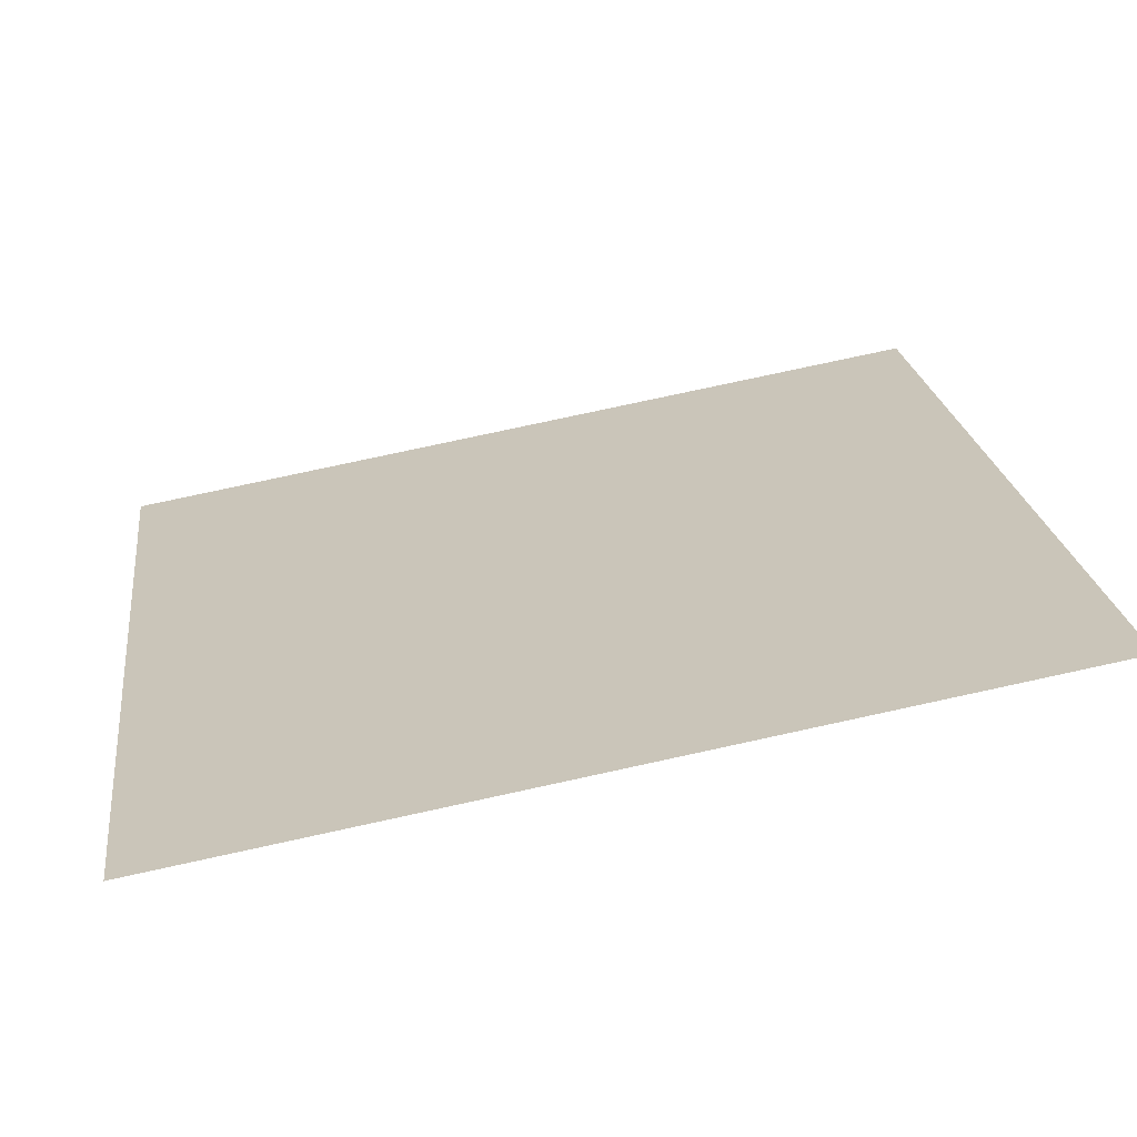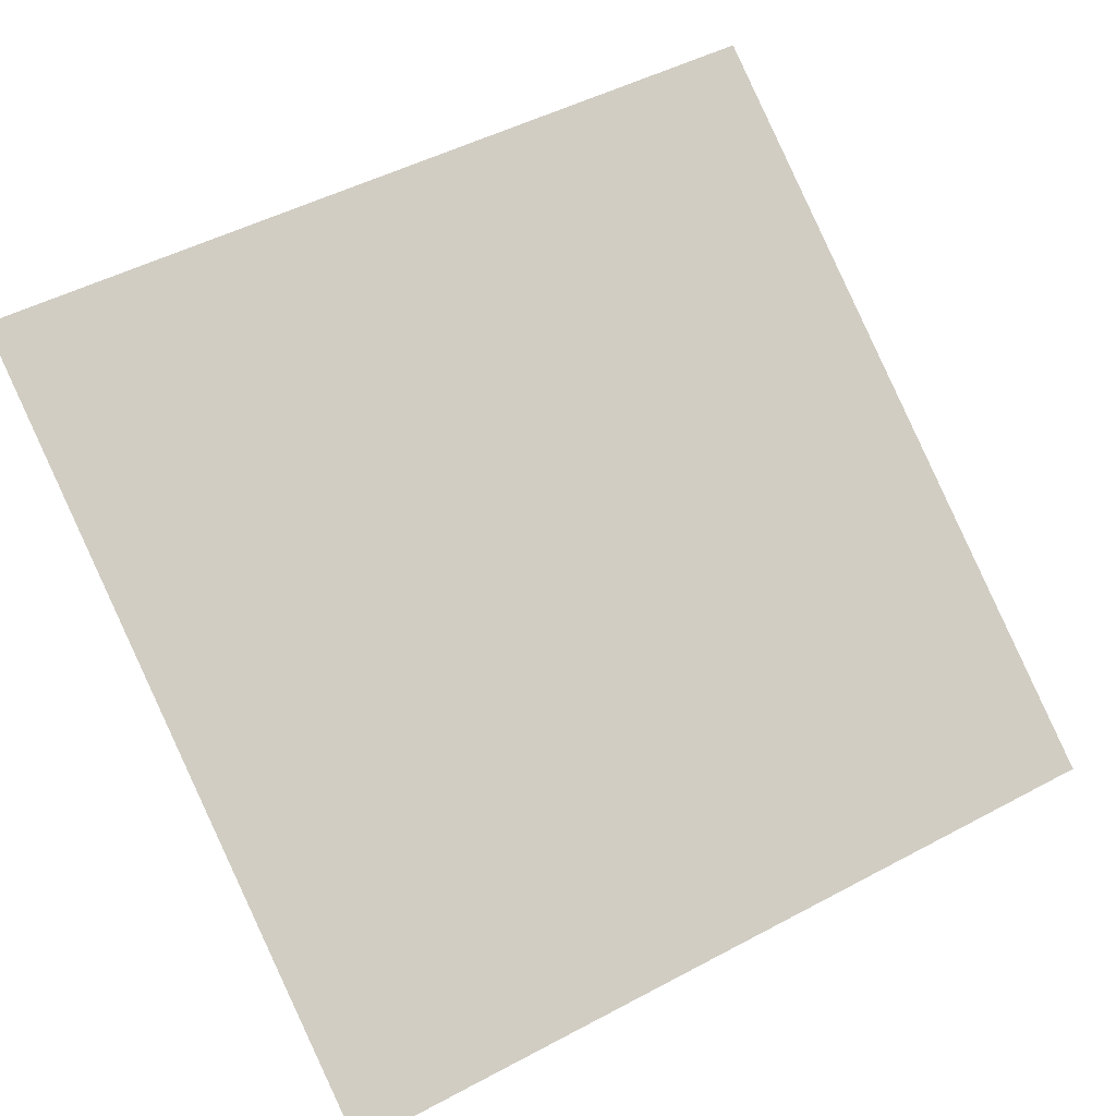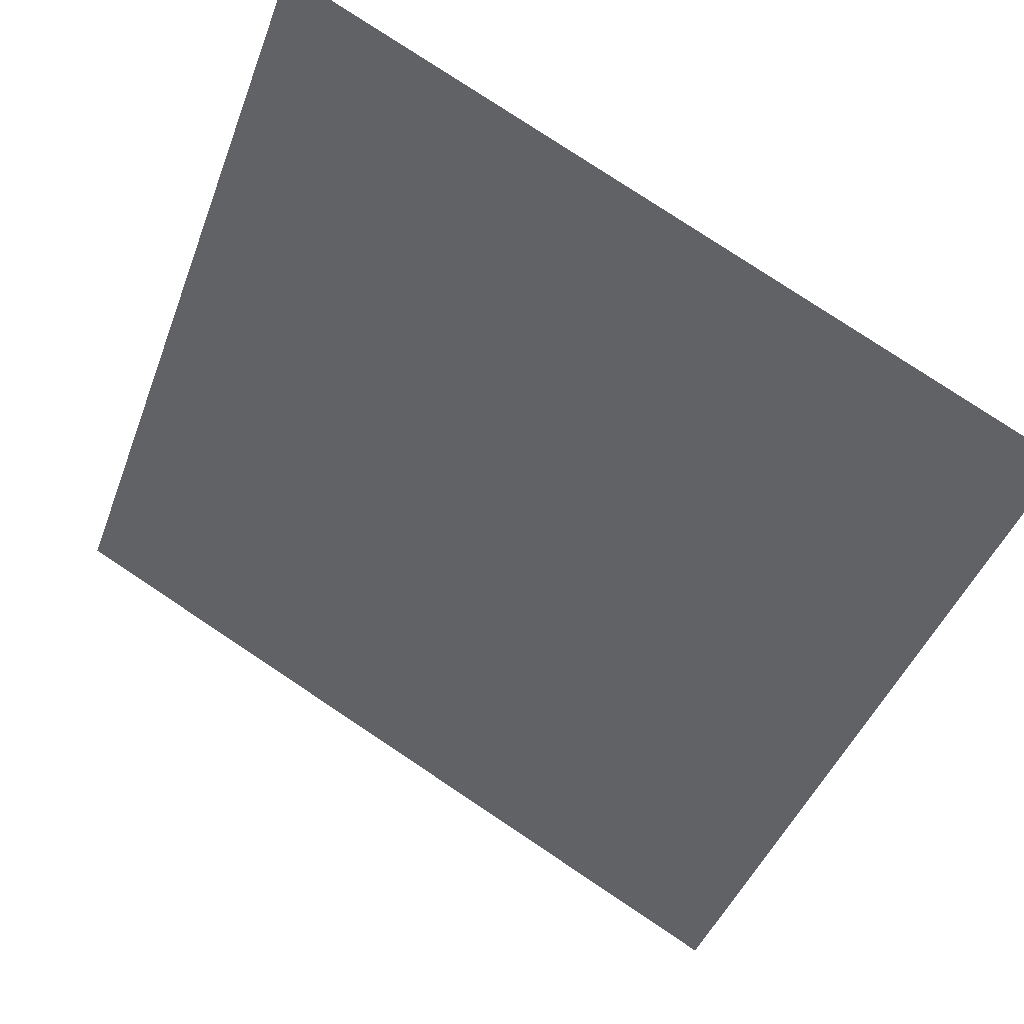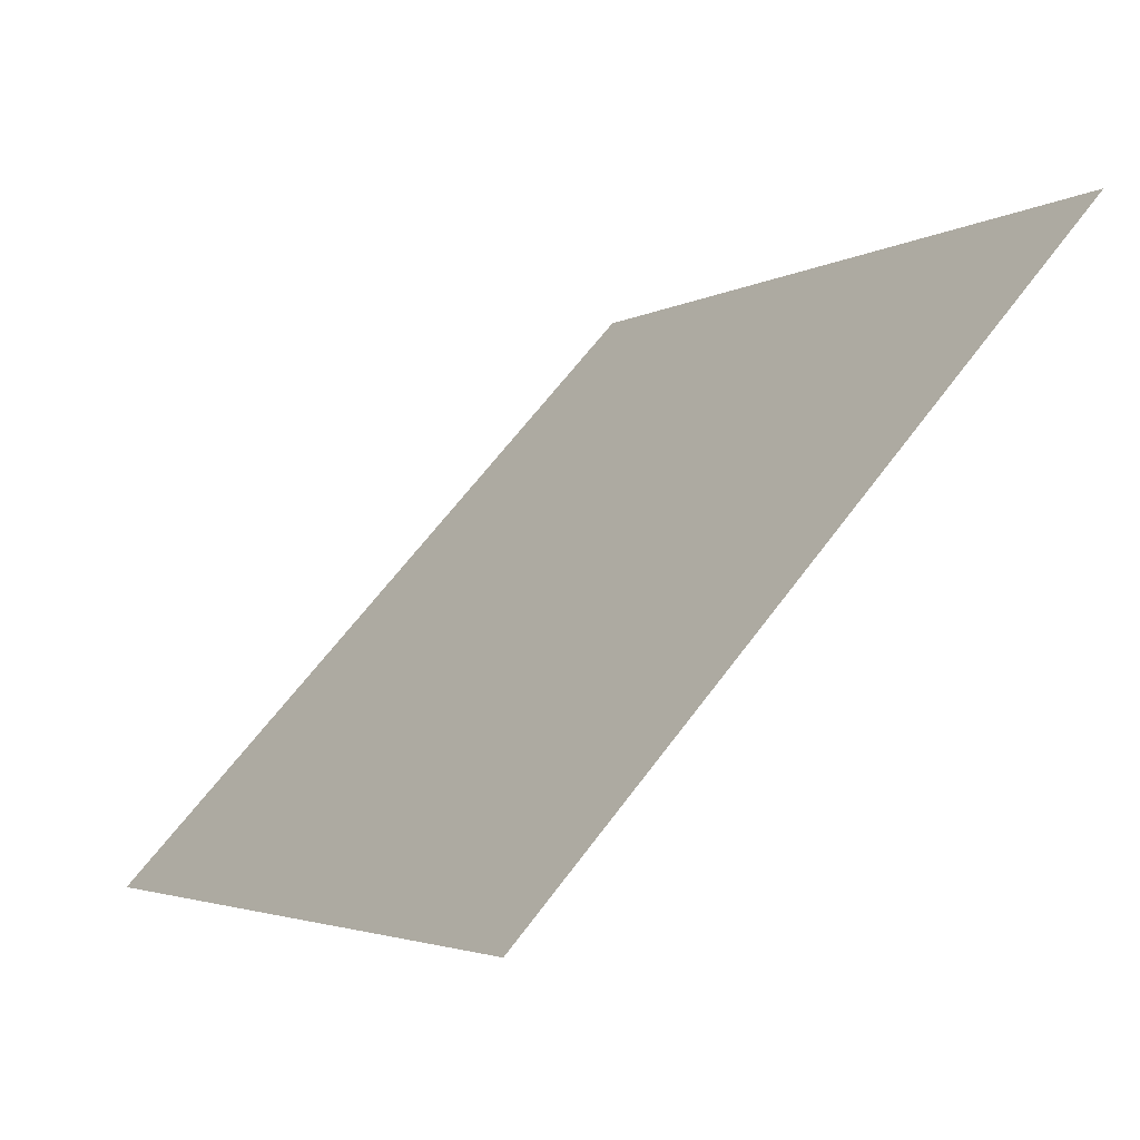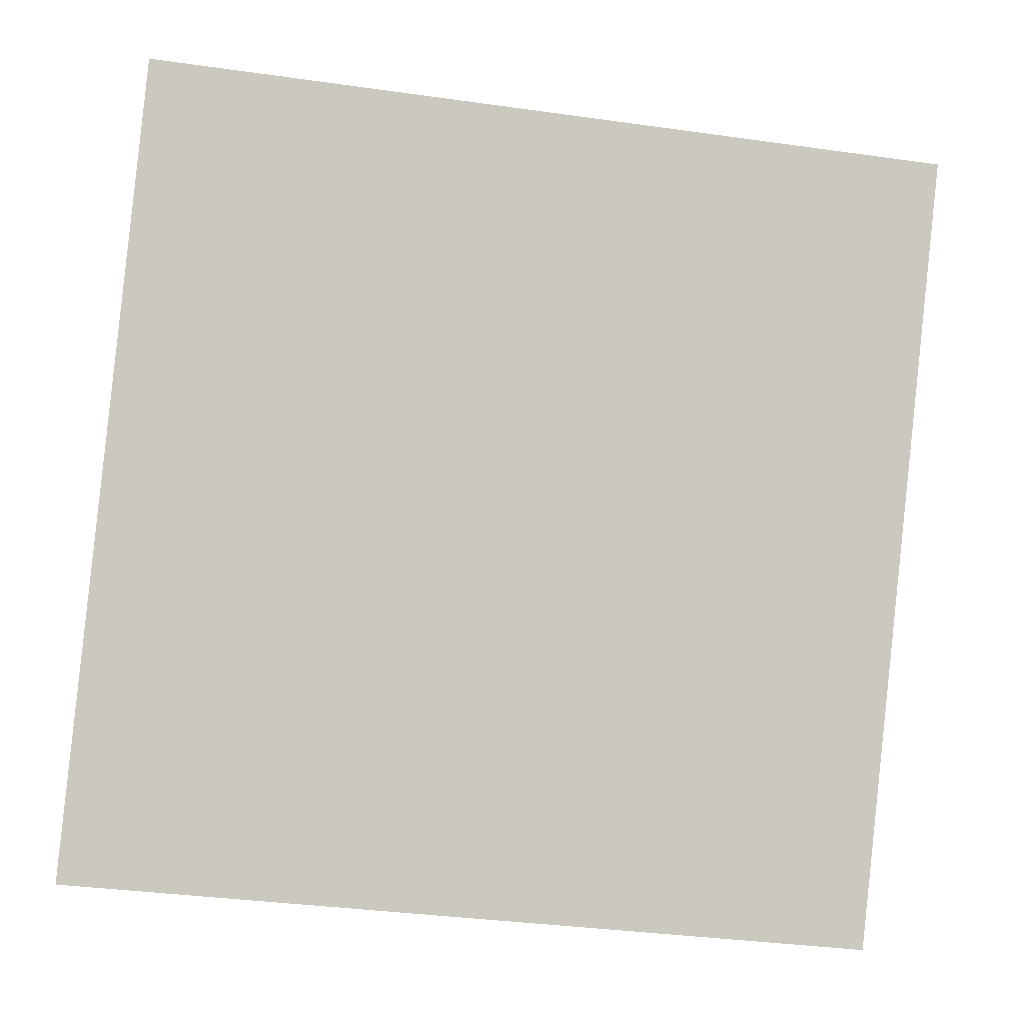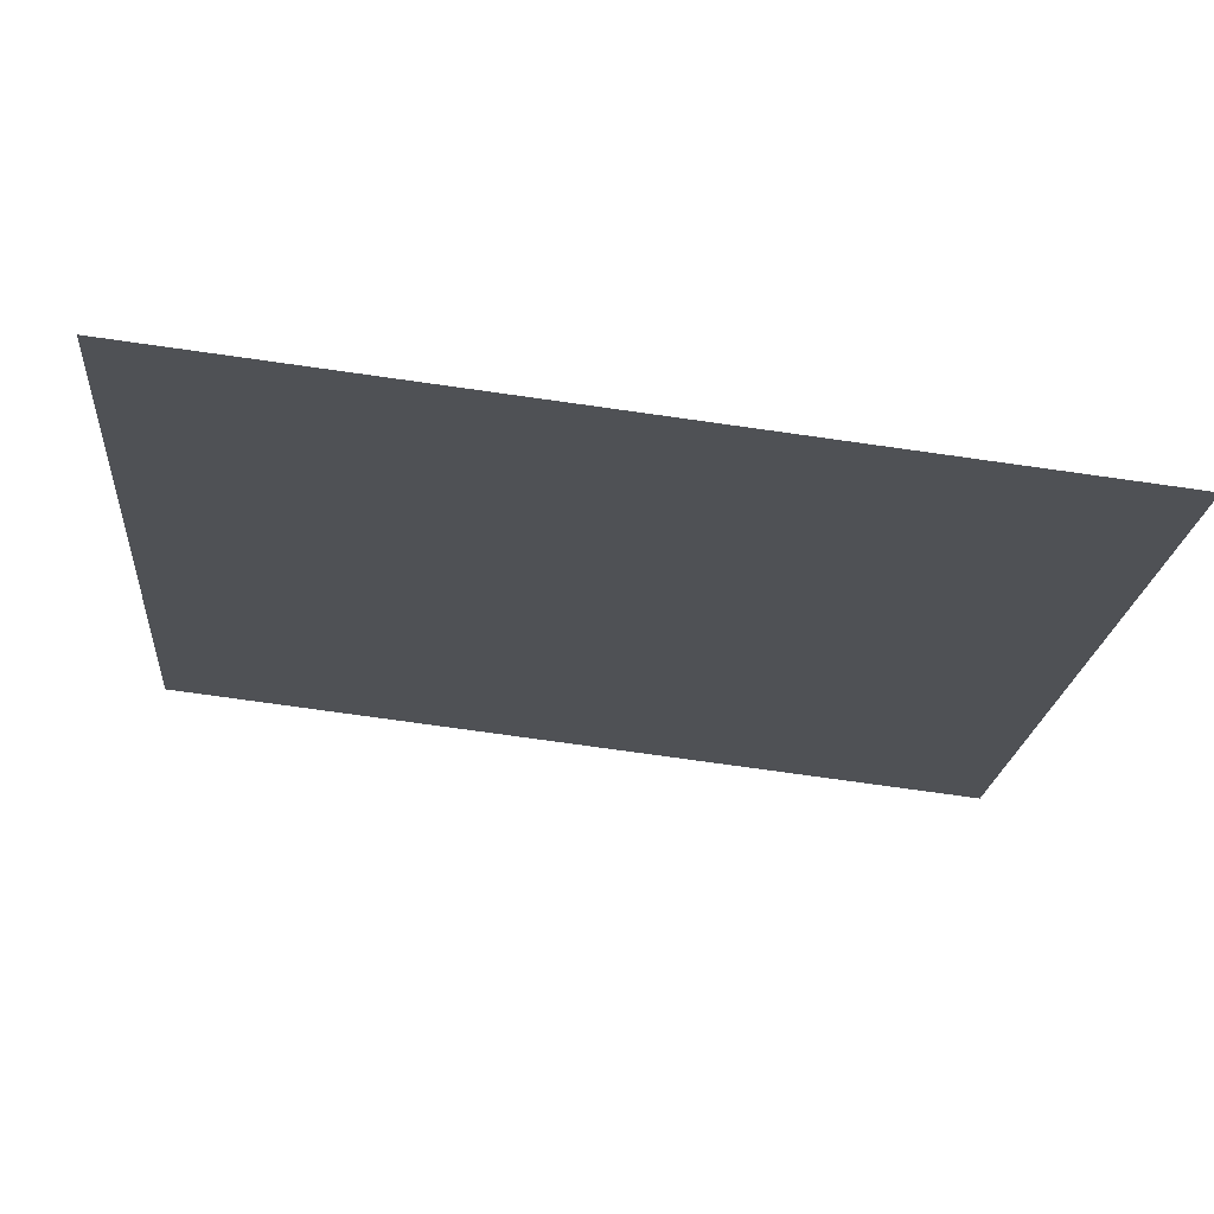
<metadata>
{"format":"obj","ext":"obj","renderer":"f3d","projection":"perspective","resolution":1024,"background":"white","views":[{"elev":75.5,"azim":166.4,"up":"+Z"},{"elev":46.0,"azim":149.8,"up":"+Y"},{"elev":78.1,"azim":32.2,"up":"+Z"},{"elev":62.6,"azim":125.1,"up":"+Z"},{"elev":-39.2,"azim":168.3,"up":"+Z"},{"elev":-73.0,"azim":-9.3,"up":"+Z"}]}
</metadata>
<code>
v -0.03576 0.9008 0.6599
v -0.04232 0.901 0.66
v -0.0422 0.9049 0.6652
v -0.03564 0.9048 0.6652
f 4 3 2 1

</code>
